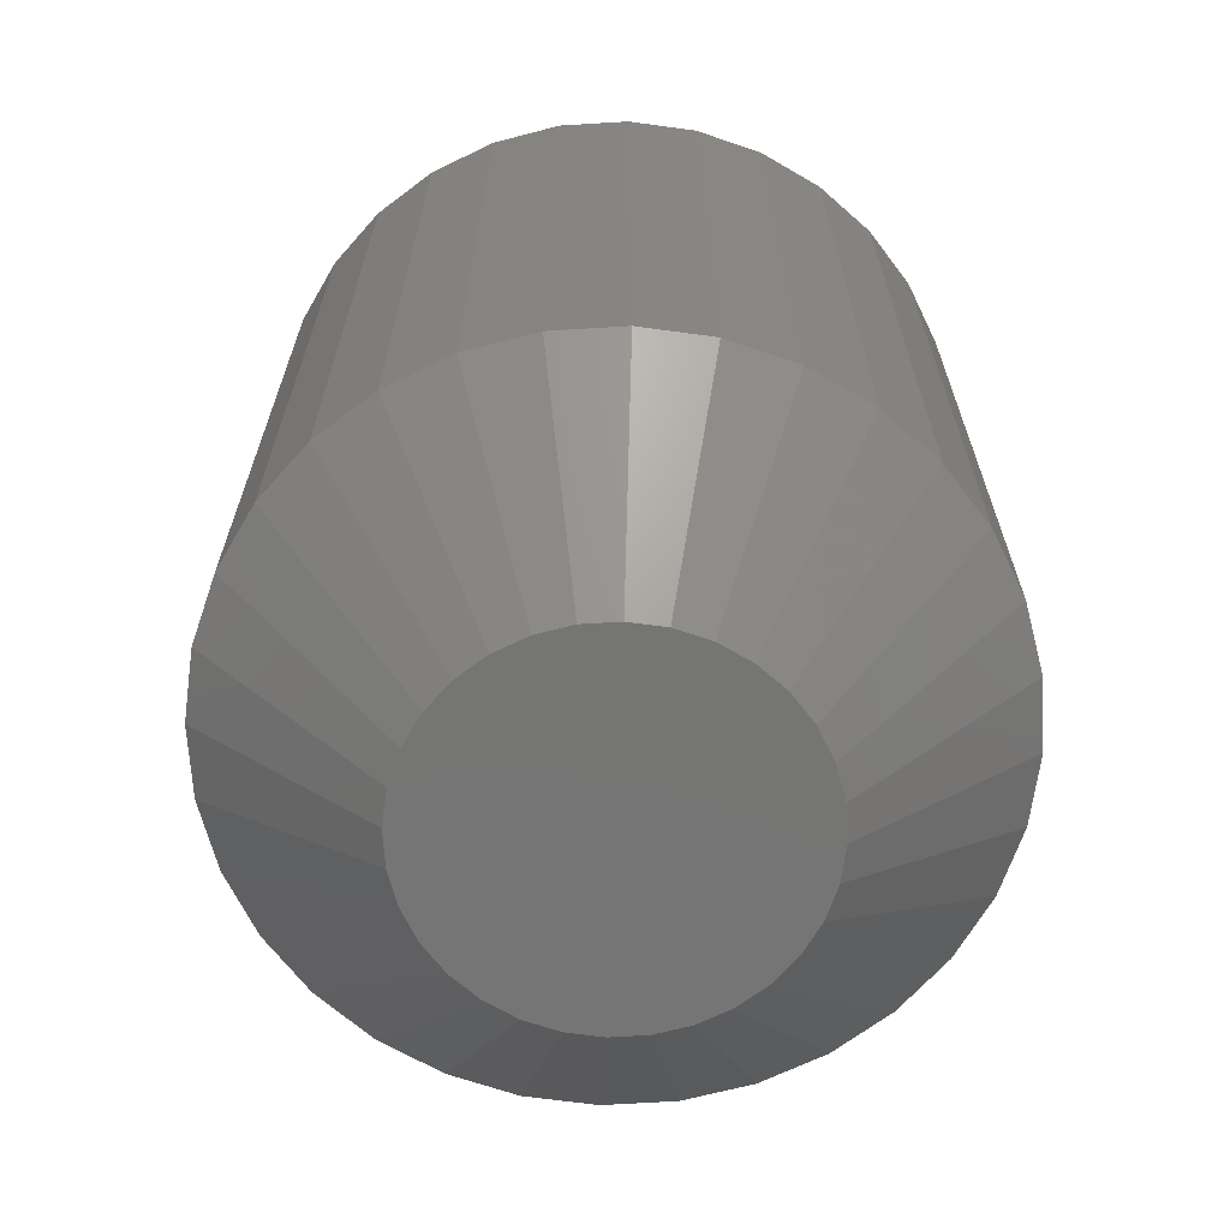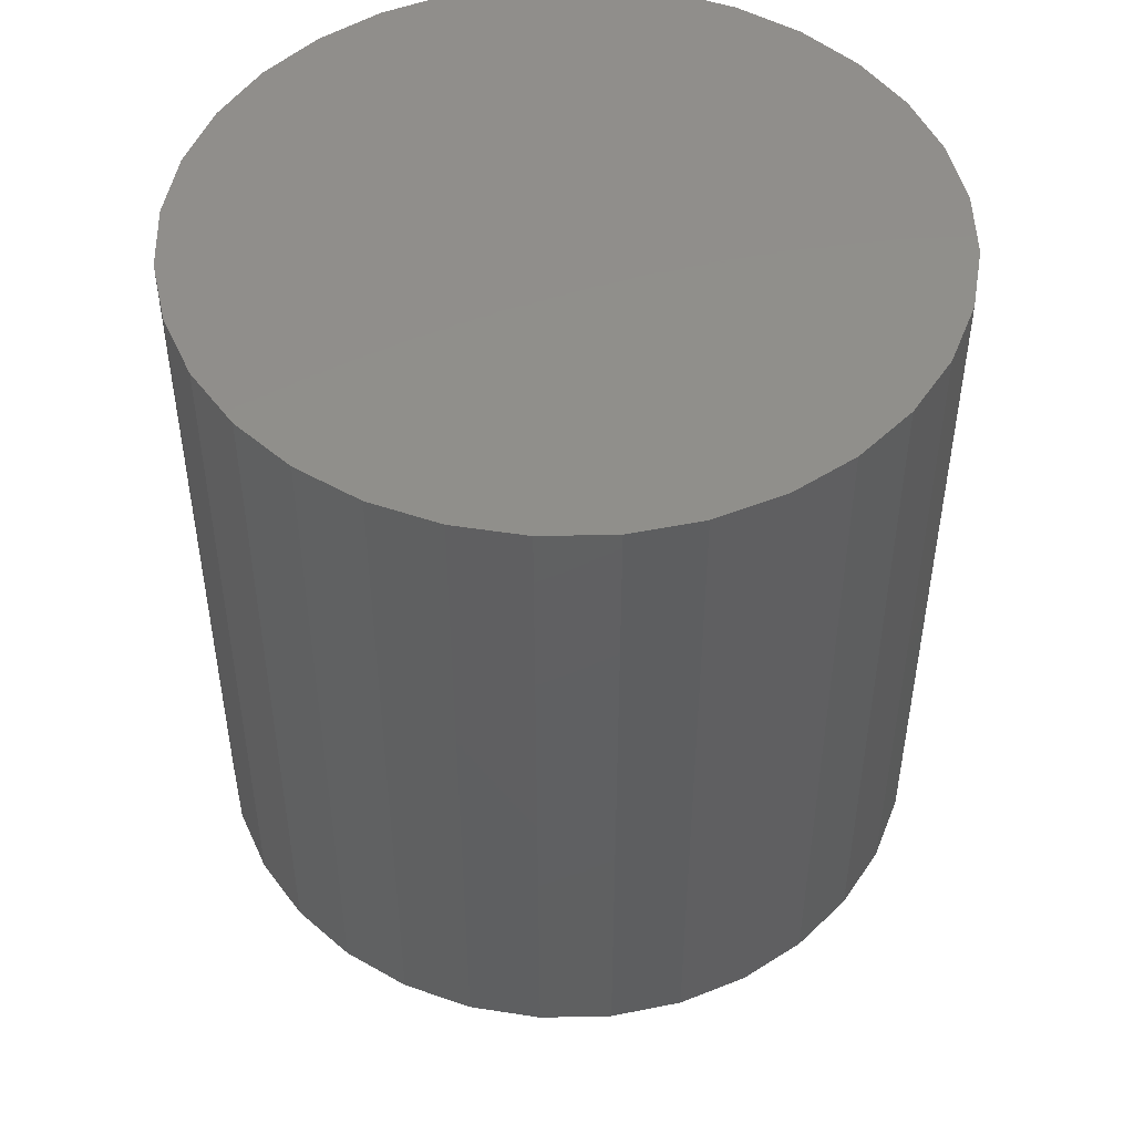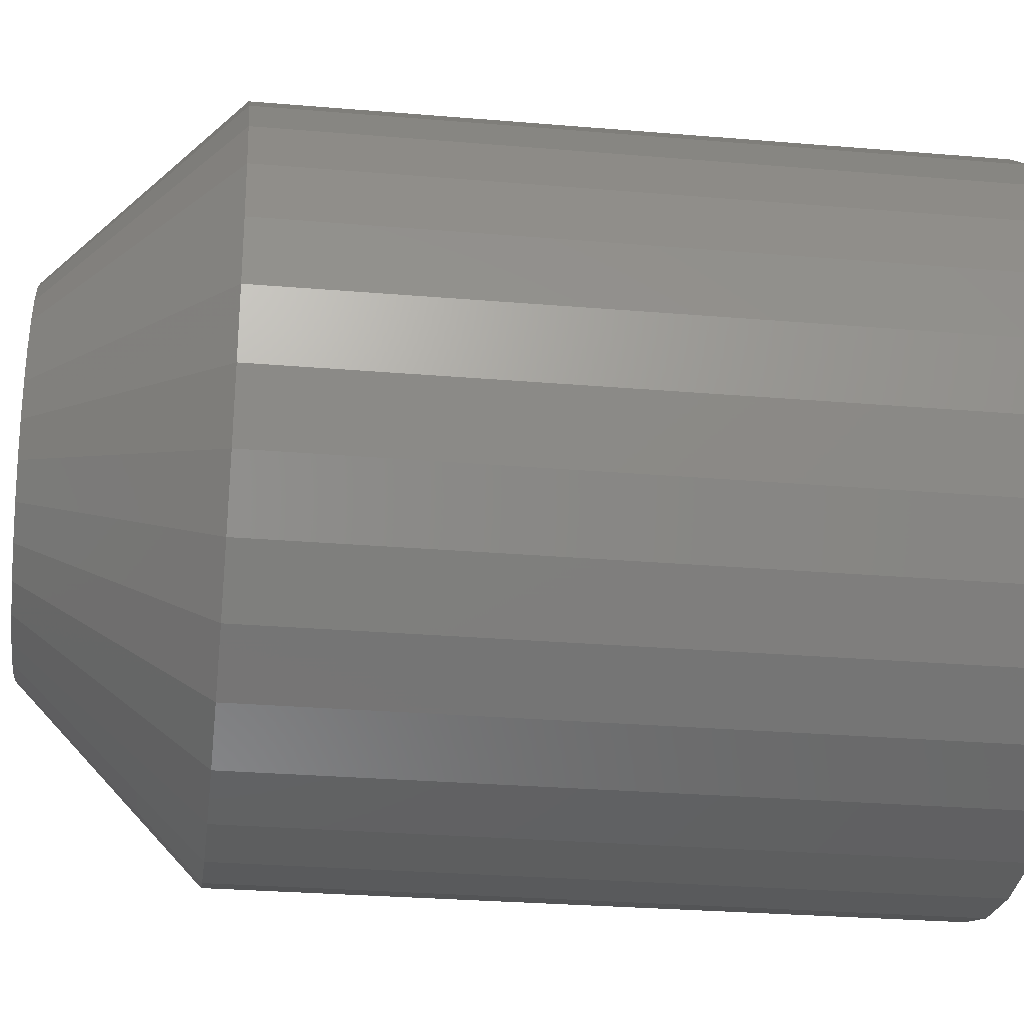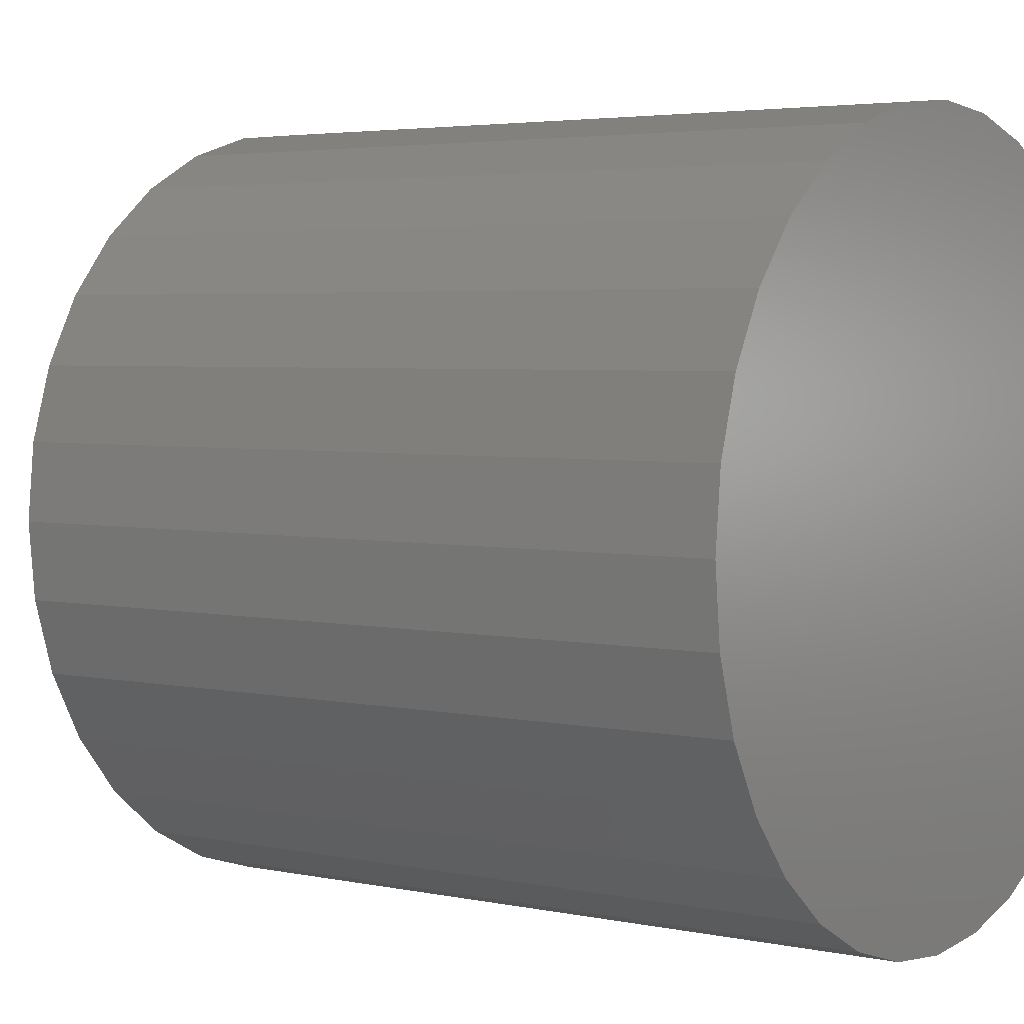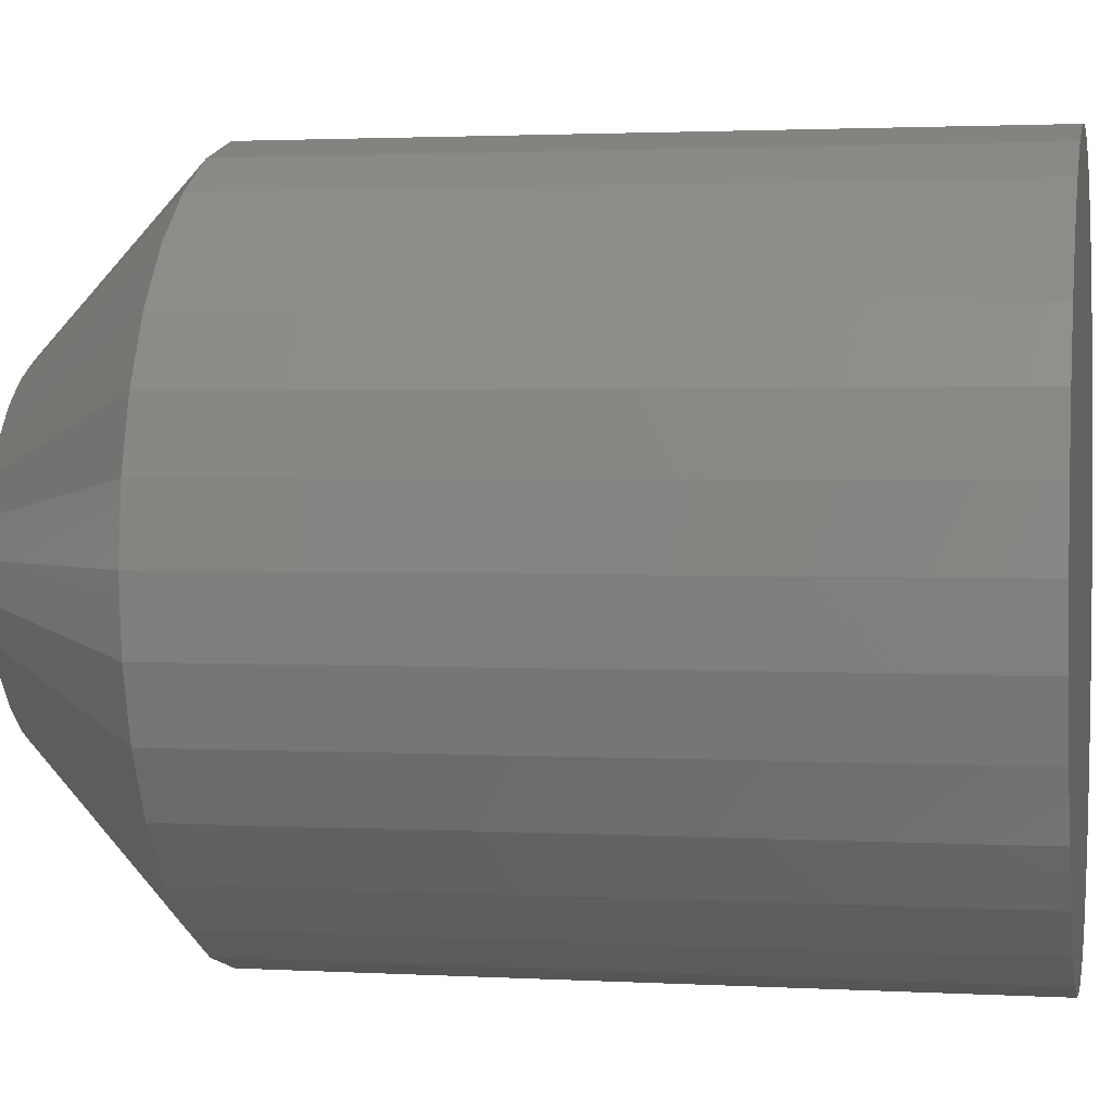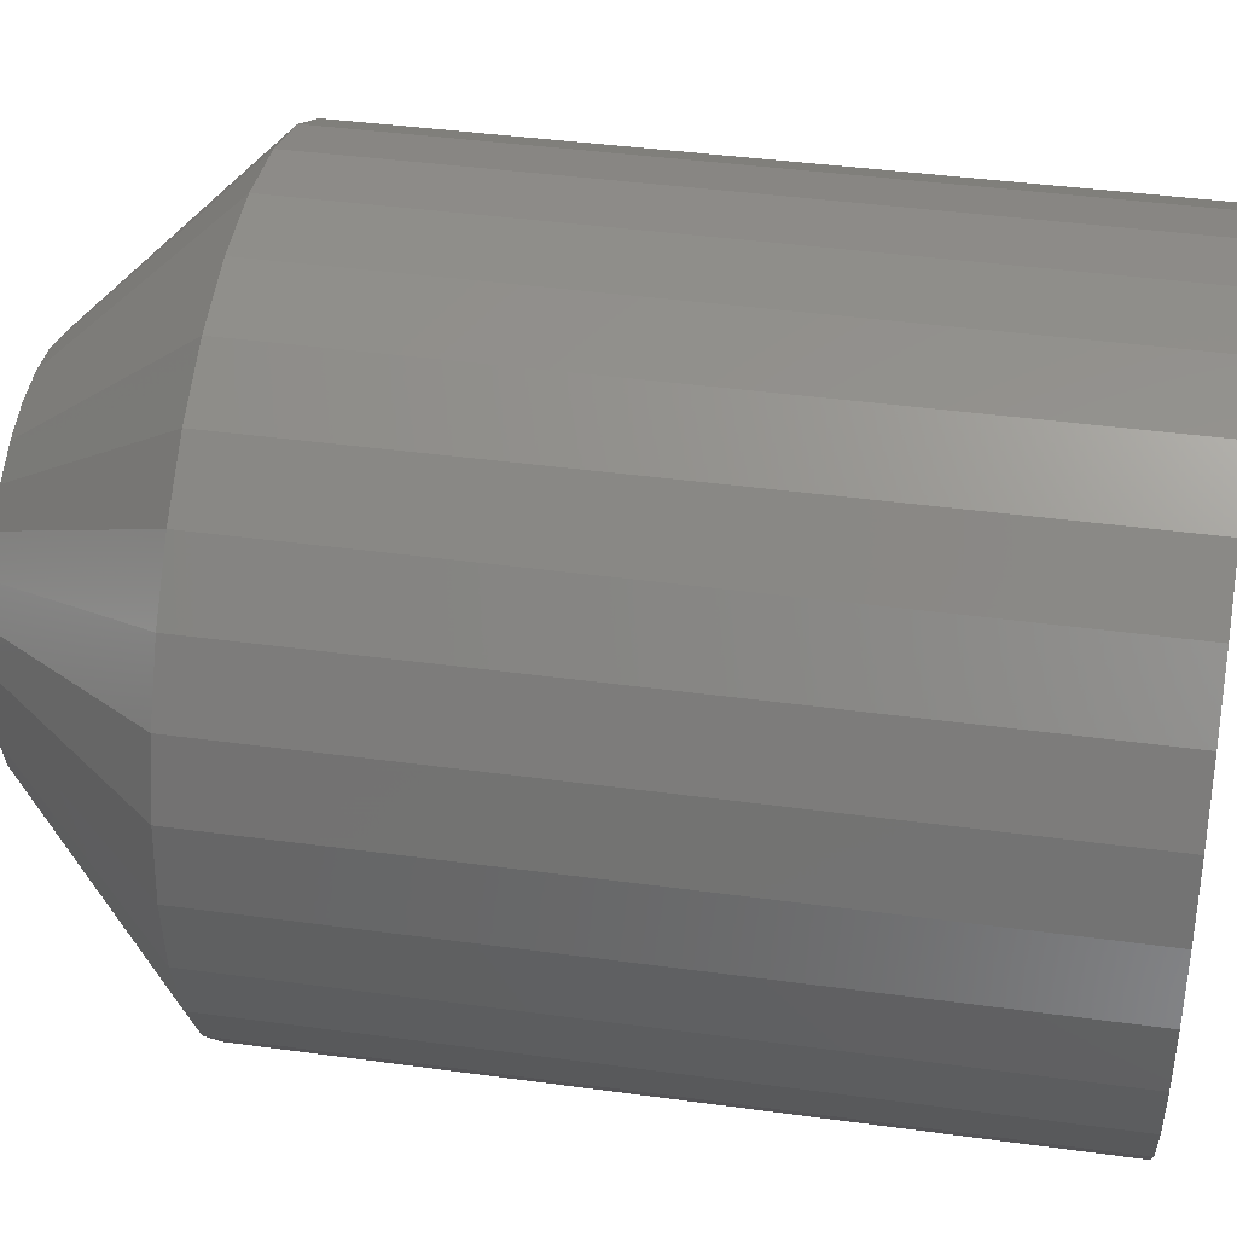
<metadata>
{"format":"stl","ext":"stl","renderer":"f3d","projection":"perspective","resolution":1024,"background":"white","views":[{"elev":-67.2,"azim":54.1,"up":"+Z"},{"elev":48.7,"azim":105.5,"up":"+Z"},{"elev":-28.2,"azim":-97.3,"up":"+Y"},{"elev":3.6,"azim":-54.1,"up":"+Y"},{"elev":2.1,"azim":-78.7,"up":"+Y"},{"elev":40.3,"azim":-80.4,"up":"+Y"}]}
</metadata>
<code>
# stl→obj: 96 verts, 188 faces
v 0.05474 0.6899 0
v 0.03954 0.6884 0
v 0.04 0.6899 0
v 0.05519 0.6884 0
v 0.03939 0.6868 0
v 0.05519 0.6853 0
v 0.04 0.6838 0
v 0.03954 0.6853 0
v 0.05474 0.6838 0
v 0.04074 0.6824 0
v 0.054 0.6824 0
v 0.04173 0.6812 0
v 0.04294 0.6802 0
v 0.05301 0.6812 0
v 0.04432 0.6795 0
v 0.04581 0.679 0
v 0.04737 0.6789 0
v 0.0518 0.6802 0
v 0.04892 0.679 0
v 0.05042 0.6795 0
v 0.05535 0.6868 0
v 0.054 0.6913 0
v 0.04074 0.6913 0
v 0.04173 0.6925 0
v 0.04294 0.6935 0
v 0.04432 0.6942 0
v 0.04581 0.6947 0
v 0.04737 0.6948 0
v 0.04892 0.6947 0
v 0.05042 0.6942 0
v 0.0518 0.6935 0
v 0.05301 0.6925 0
v 0.06316 0.6868 0.007812
v 0.06316 0.6868 0.03906
v 0.06285 0.6838 0.007812
v 0.06285 0.6838 0.03906
v 0.06196 0.6808 0.007812
v 0.06196 0.6808 0.03906
v 0.0605 0.6781 0.007812
v 0.0605 0.6781 0.03906
v 0.05853 0.6757 0.007812
v 0.05853 0.6757 0.03906
v 0.05614 0.6737 0.007812
v 0.05614 0.6737 0.03906
v 0.05341 0.6723 0.007812
v 0.05341 0.6723 0.03906
v 0.05045 0.6714 0.007812
v 0.05045 0.6714 0.03906
v 0.04737 0.6711 0.007812
v 0.04737 0.6711 0.03906
v 0.04429 0.6714 0.007812
v 0.04429 0.6714 0.03906
v 0.04133 0.6723 0.007812
v 0.04133 0.6723 0.03906
v 0.0386 0.6737 0.007812
v 0.0386 0.6737 0.03906
v 0.0362 0.6757 0.007812
v 0.0362 0.6757 0.03906
v 0.03424 0.6781 0.007812
v 0.03424 0.6781 0.03906
v 0.03278 0.6808 0.007812
v 0.03278 0.6808 0.03906
v 0.03188 0.6838 0.007812
v 0.03188 0.6838 0.03906
v 0.03158 0.6868 0.007812
v 0.03158 0.6868 0.03906
v 0.03188 0.6899 0.007812
v 0.03188 0.6899 0.03906
v 0.03278 0.6929 0.007812
v 0.03278 0.6929 0.03906
v 0.03424 0.6956 0.007812
v 0.03424 0.6956 0.03906
v 0.0362 0.698 0.007812
v 0.0362 0.698 0.03906
v 0.0386 0.7 0.007812
v 0.0386 0.7 0.03906
v 0.04133 0.7014 0.007812
v 0.04133 0.7014 0.03906
v 0.04429 0.7023 0.007812
v 0.04429 0.7023 0.03906
v 0.04737 0.7026 0.007812
v 0.04737 0.7026 0.03906
v 0.05045 0.7023 0.007812
v 0.05045 0.7023 0.03906
v 0.05341 0.7014 0.007812
v 0.05341 0.7014 0.03906
v 0.05614 0.7 0.007812
v 0.05614 0.7 0.03906
v 0.05853 0.698 0.007812
v 0.05853 0.698 0.03906
v 0.0605 0.6956 0.007812
v 0.0605 0.6956 0.03906
v 0.06196 0.6929 0.007812
v 0.06196 0.6929 0.03906
v 0.06285 0.6899 0.007812
v 0.06285 0.6899 0.03906
f 1 2 3
f 4 2 1
f 2 4 5
f 6 7 8
f 9 7 6
f 9 10 7
f 11 10 9
f 11 12 10
f 13 12 11
f 14 13 11
f 15 13 14
f 16 15 14
f 14 17 16
f 17 14 18
f 19 17 18
f 20 19 18
f 21 6 8
f 21 8 5
f 21 5 4
f 22 1 3
f 22 3 23
f 22 23 24
f 22 24 25
f 22 25 26
f 22 26 27
f 22 27 28
f 22 28 29
f 22 29 30
f 22 30 31
f 22 31 32
f 33 34 35
f 35 34 36
f 35 36 37
f 37 36 38
f 37 38 39
f 39 38 40
f 39 40 41
f 41 40 42
f 41 42 43
f 43 42 44
f 43 44 45
f 45 44 46
f 45 46 47
f 47 46 48
f 47 48 49
f 49 48 50
f 49 50 51
f 51 50 52
f 51 52 53
f 53 52 54
f 53 54 55
f 55 54 56
f 55 56 57
f 57 56 58
f 57 58 59
f 59 58 60
f 59 60 61
f 61 60 62
f 61 62 63
f 63 62 64
f 63 64 65
f 65 64 66
f 65 66 67
f 67 66 68
f 67 68 69
f 69 68 70
f 69 70 71
f 71 70 72
f 71 72 73
f 73 72 74
f 73 74 75
f 75 74 76
f 75 76 77
f 77 76 78
f 77 78 79
f 79 78 80
f 79 80 81
f 81 80 82
f 81 82 83
f 83 82 84
f 83 84 85
f 85 84 86
f 85 86 87
f 87 86 88
f 87 88 89
f 89 88 90
f 89 90 91
f 91 90 92
f 91 92 93
f 93 92 94
f 93 94 95
f 95 94 96
f 95 96 33
f 33 96 34
f 21 95 33
f 21 4 95
f 65 2 5
f 65 67 2
f 1 93 95
f 1 95 4
f 22 89 91
f 91 93 22
f 22 93 1
f 30 85 87
f 30 87 31
f 87 32 31
f 29 81 83
f 83 85 29
f 29 85 30
f 26 77 79
f 26 79 27
f 79 28 27
f 25 73 75
f 75 77 25
f 25 77 26
f 3 69 71
f 3 71 23
f 71 24 23
f 67 69 2
f 2 69 3
f 89 22 32
f 32 87 89
f 81 29 28
f 28 79 81
f 73 25 24
f 24 71 73
f 5 63 65
f 5 8 63
f 33 6 21
f 33 35 6
f 7 61 63
f 7 63 8
f 10 57 59
f 59 61 10
f 10 61 7
f 15 53 55
f 15 55 13
f 55 12 13
f 16 49 51
f 51 53 16
f 16 53 15
f 20 45 47
f 20 47 19
f 47 17 19
f 18 41 43
f 43 45 18
f 18 45 20
f 9 37 39
f 9 39 11
f 39 14 11
f 35 37 6
f 6 37 9
f 57 10 12
f 12 55 57
f 49 16 17
f 17 47 49
f 41 18 14
f 14 39 41
f 90 74 72
f 90 72 92
f 92 72 70
f 92 70 94
f 38 60 40
f 40 60 58
f 40 58 42
f 42 58 56
f 42 56 44
f 56 54 44
f 44 54 52
f 44 52 46
f 52 50 46
f 46 50 48
f 88 86 84
f 88 84 82
f 88 82 80
f 88 80 78
f 88 78 76
f 88 76 74
f 88 74 90
f 94 70 96
f 96 70 68
f 96 68 34
f 34 68 66
f 34 66 36
f 36 66 64
f 36 64 38
f 38 64 62
f 38 62 60

</code>
